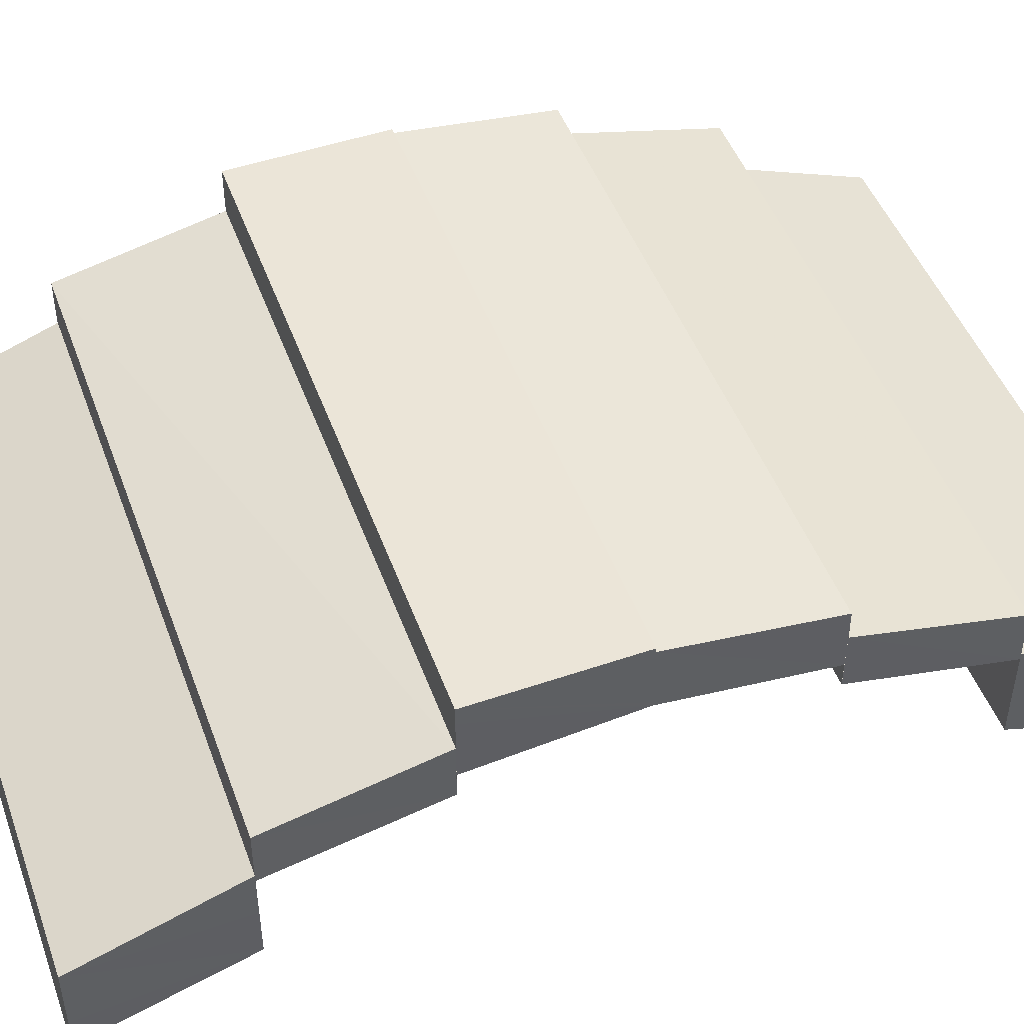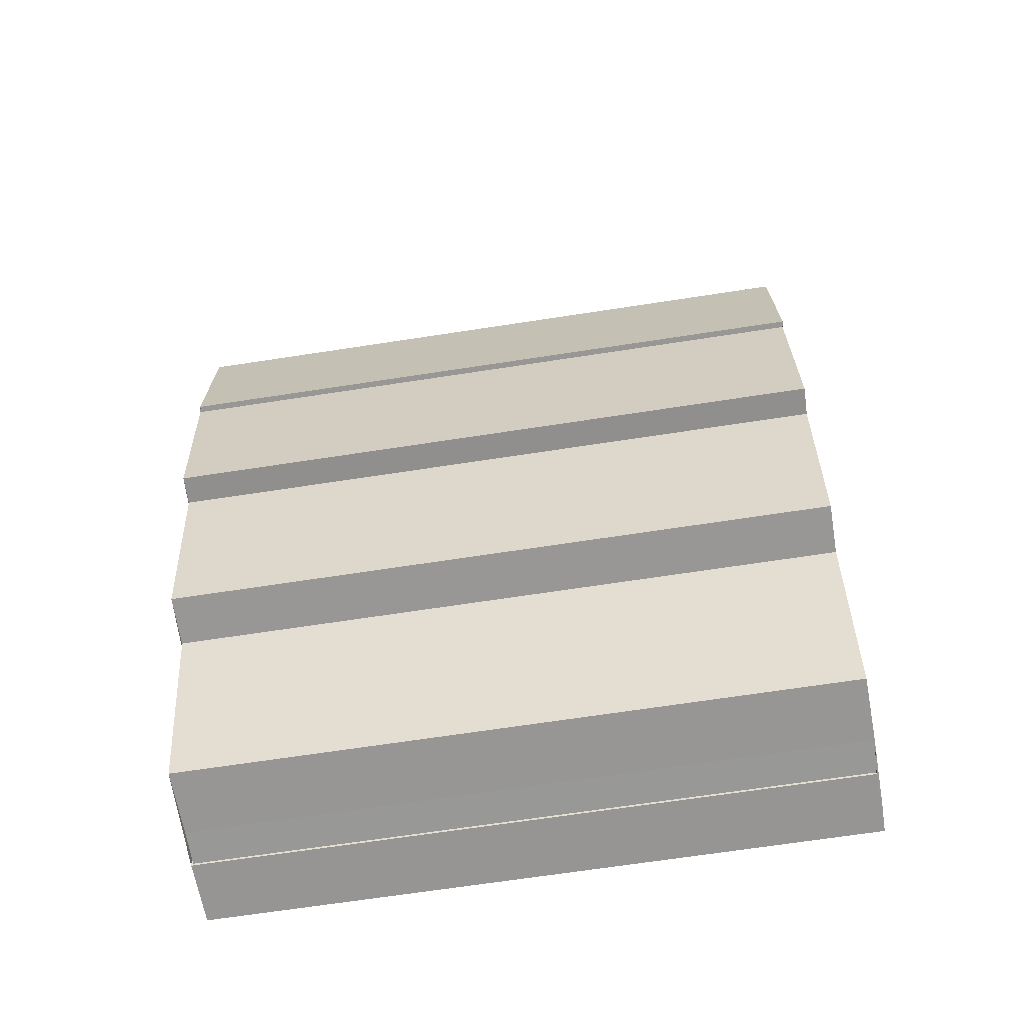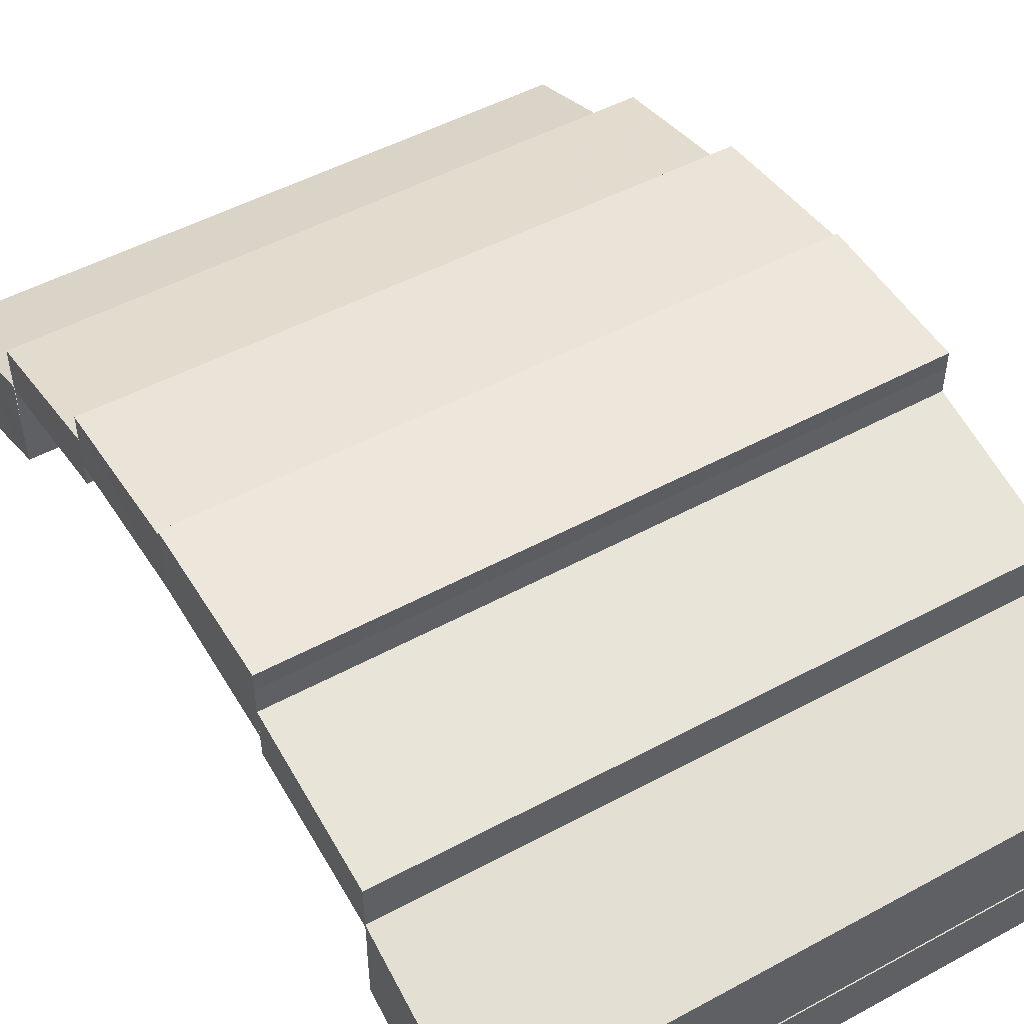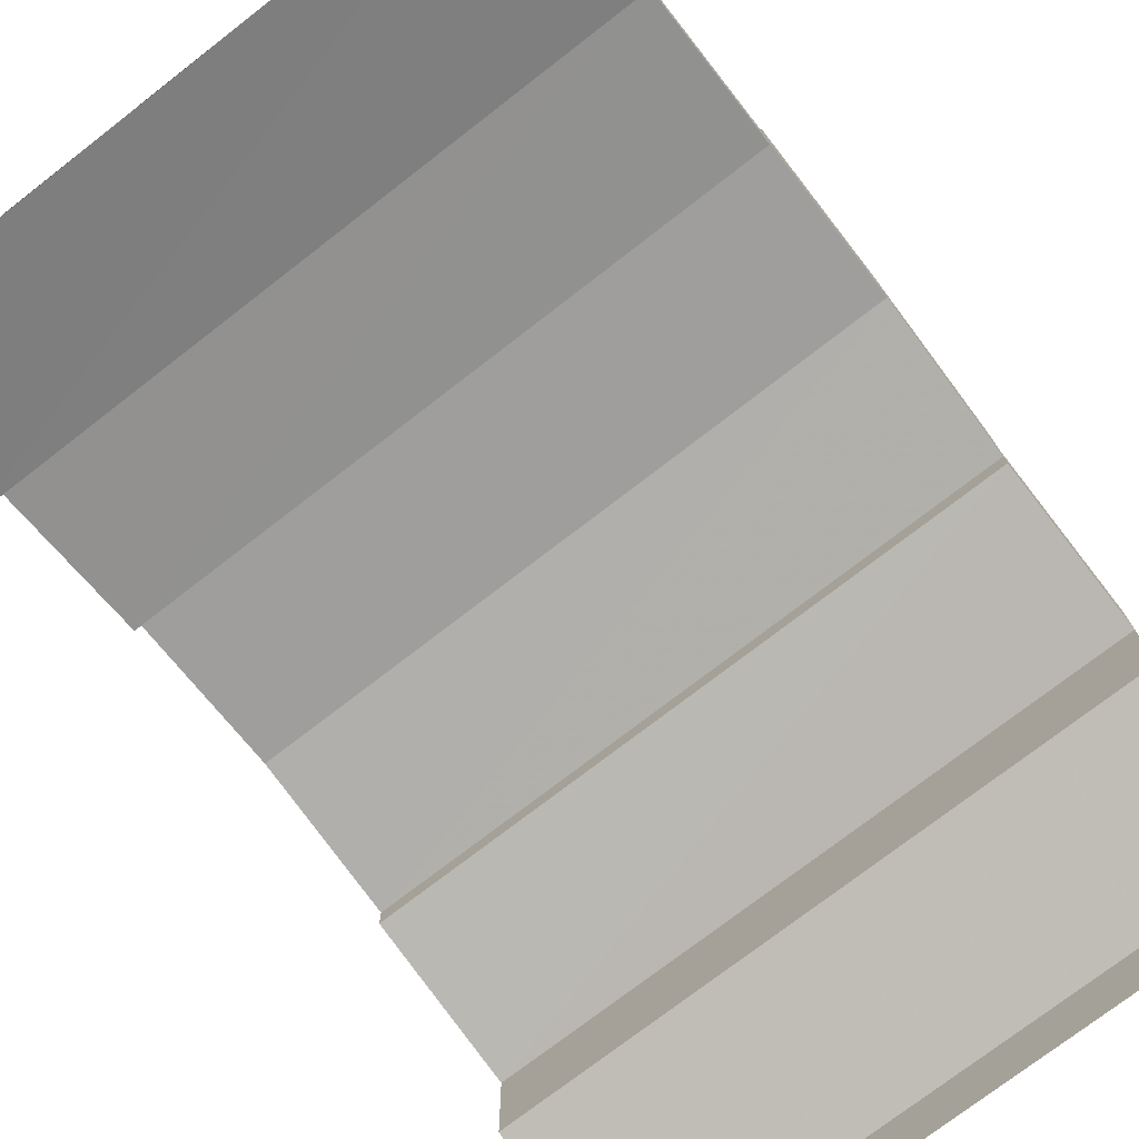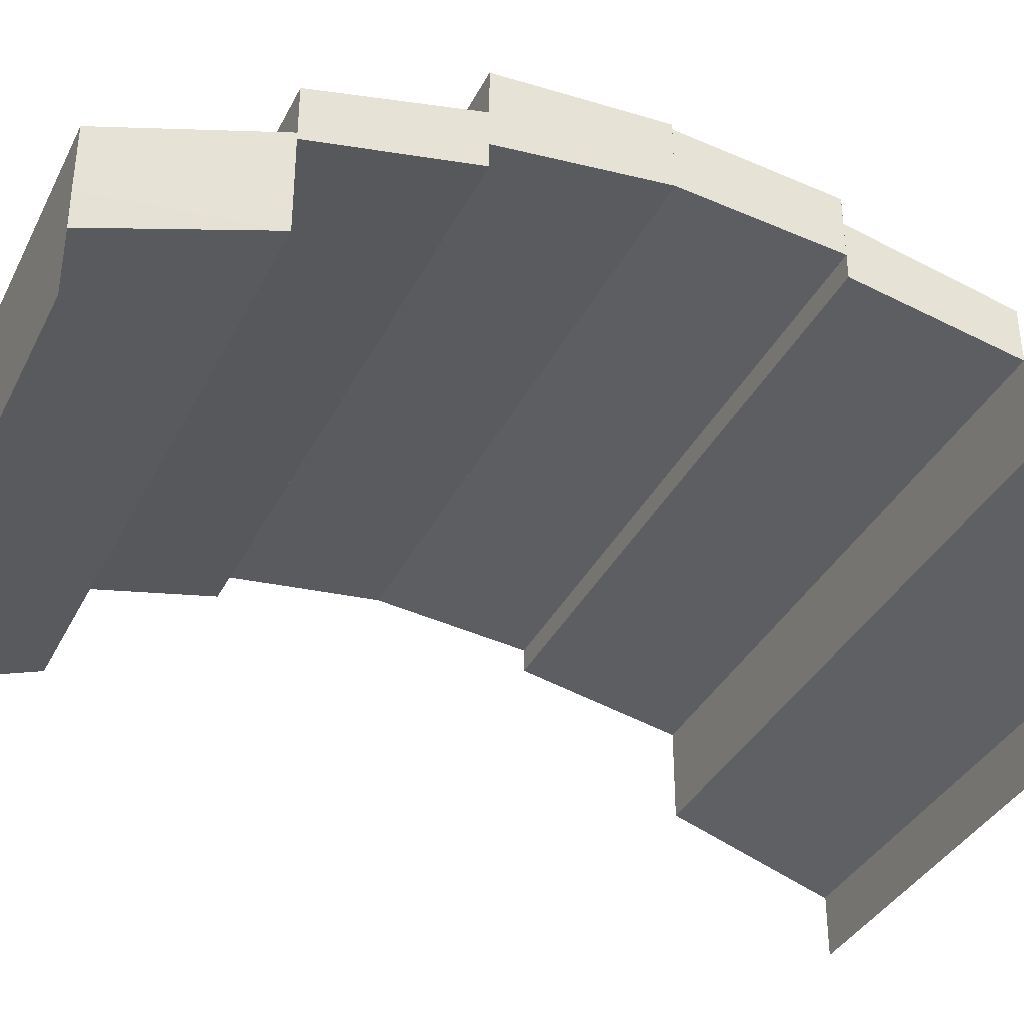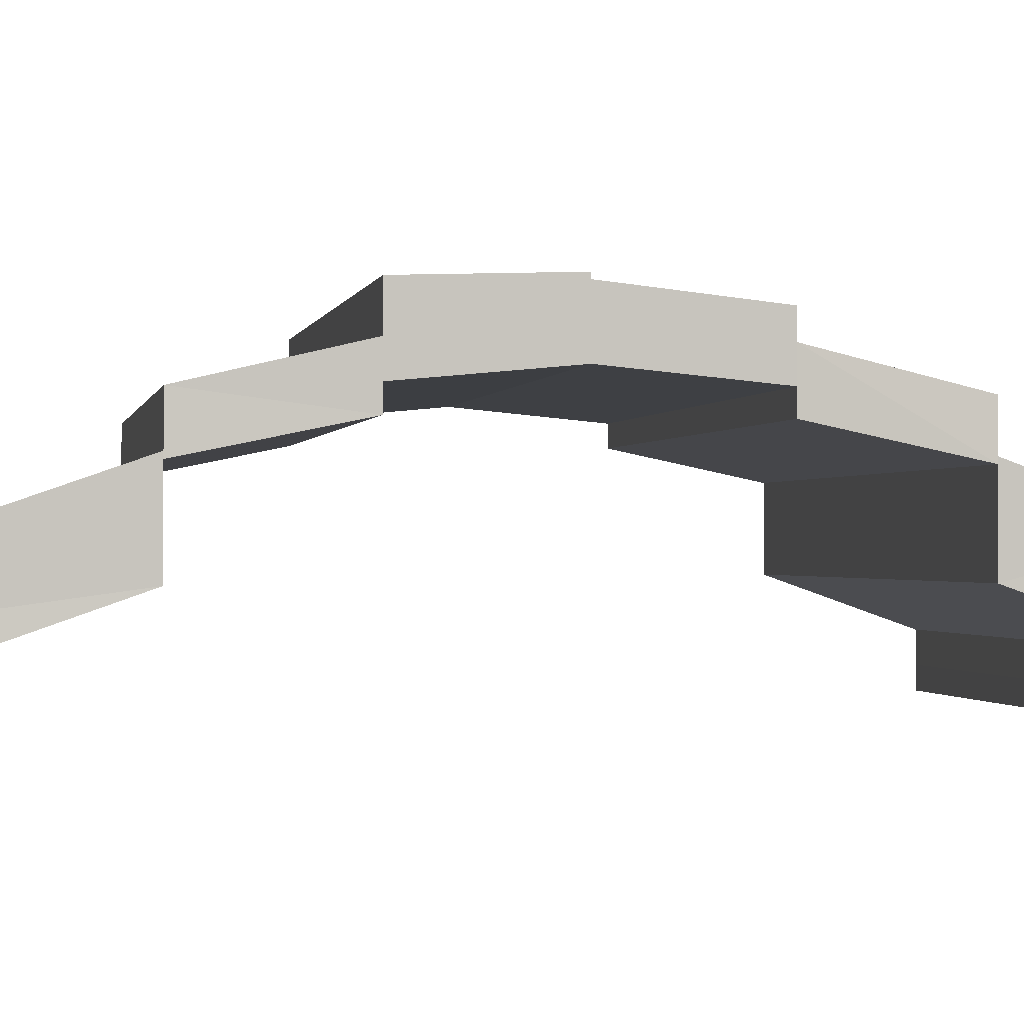
<metadata>
{"format":"obj","ext":"obj","renderer":"f3d","projection":"perspective","resolution":1024,"background":"white","views":[{"elev":47.4,"azim":-109.7,"up":"+Z"},{"elev":-68.1,"azim":8.8,"up":"+Y"},{"elev":50.0,"azim":149.1,"up":"+Z"},{"elev":-74.9,"azim":-142.3,"up":"+Z"},{"elev":-36.3,"azim":-114.0,"up":"+Z"},{"elev":-0.7,"azim":-101.1,"up":"+Z"}]}
</metadata>
<code>
o 4437
v 2205 1864 9.844
v 2205 1864 9.849
v 2205 1864 9.844
v 2205 1864 9.843
v 2205 1864 9.849
v 2205 1864 9.847
v 2205 1864 9.85
v 2205 1864 9.853
v 2205 1864 9.853
v 2205 1864 9.853
v 2205 1864 9.85
v 2205 1864 9.847
v 2205 1864 9.849
v 2205 1864 9.853
v 2205 1864 9.856
v 2205 1864 9.843
v 2205 1864 9.843
v 2205 1864 9.847
v 2205 1864 9.847
v 2205 1864 9.847
v 2205 1864 9.85
v 2205 1864 9.85
v 2205 1864 9.853
v 2205 1864 9.849
v 2205 1864 9.853
v 2205 1864 9.856
v 2205 1864 9.85
v 2205 1864 9.853
v 2205 1864 9.856
v 2205 1864 9.856
v 2205 1864 9.856
v 2205 1864 9.858
v 2205 1864 9.859
v 2205 1864 9.861
v 2205 1864 9.853
v 2205 1864 9.85
v 2205 1864 9.847
v 2205 1864 9.853
v 2205 1864 9.856
v 2205 1864 9.856
v 2205 1864 9.856
v 2205 1864 9.853
v 2205 1864 9.859
v 2205 1864 9.856
v 2205 1864 9.859
v 2205 1864 9.859
v 2205 1864 9.861
v 2205 1864 9.856
v 2205 1864 9.858
v 2205 1864 9.858
v 2205 1864 9.861
v 2205 1864 9.859
v 2205 1864 9.859
v 2205 1864 9.859
v 2205 1864 9.86
v 2205 1864 9.863
v 2205 1864 9.859
v 2205 1864 9.864
v 2205 1864 9.858
v 2205 1864 9.859
v 2205 1864 9.858
v 2205 1864 9.856
v 2205 1864 9.863
v 2205 1864 9.864
v 2205 1864 9.863
v 2205 1864 9.861
v 2205 1864 9.861
v 2205 1864 9.858
v 2205 1864 9.856
v 2205 1864 9.861
v 2205 1864 9.859
v 2205 1864 9.86
v 2205 1864 9.864
v 2205 1864 9.863
v 2205 1864 9.864
v 2205 1864 9.865
v 2205 1864 9.863
v 2205 1864 9.864
v 2205 1864 9.863
v 2205 1864 9.864
v 2205 1864 9.863
v 2205 1864 9.864
v 2205 1864 9.86
v 2205 1864 9.859
v 2205 1864 9.864
v 2205 1864 9.861
v 2205 1864 9.865
v 2205 1864 9.865
v 2205 1864 9.864
v 2205 1864 9.861
v 2205 1864 9.863
v 2205 1864 9.86
v 2205 1864 9.863
v 2205 1864 9.859
v 2205 1864 9.861
v 2205 1864 9.861
v 2205 1864 9.861
v 2205 1864 9.859
v 2205 1864 9.863
v 2205 1864 9.858
v 2205 1864 9.856
v 2205 1864 9.864
v 2205 1864 9.864
v 2205 1864 9.863
v 2205 1864 9.864
v 2205 1864 9.859
v 2205 1864 9.86
v 2205 1864 9.859
v 2205 1864 9.861
v 2205 1864 9.861
v 2205 1864 9.86
v 2205 1864 9.861
v 2205 1864 9.859
v 2205 1864 9.864
v 2205 1864 9.865
v 2205 1864 9.864
v 2205 1864 9.86
v 2205 1864 9.861
v 2205 1864 9.86
v 2205 1864 9.859
v 2205 1864 9.861
v 2205 1864 9.86
v 2205 1864 9.859
v 2205 1864 9.865
v 2205 1864 9.864
v 2205 1864 9.865
v 2205 1864 9.864
v 2205 1864 9.865
v 2205 1864 9.859
v 2205 1864 9.858
v 2205 1864 9.859
v 2205 1864 9.861
v 2205 1864 9.859
v 2205 1864 9.858
v 2205 1864 9.859
v 2205 1864 9.858
v 2205 1864 9.856
v 2205 1864 9.856
v 2205 1864 9.859
v 2205 1864 9.861
v 2205 1864 9.856
v 2205 1864 9.853
v 2205 1864 9.856
v 2205 1864 9.858
v 2205 1864 9.853
v 2205 1864 9.856
v 2205 1864 9.853
v 2205 1864 9.849
v 2205 1864 9.85
v 2205 1864 9.85
v 2205 1864 9.853
v 2205 1864 9.856
v 2205 1864 9.853
v 2205 1864 9.85
v 2205 1864 9.847
v 2205 1864 9.859
v 2205 1864 9.859
v 2205 1864 9.861
v 2205 1864 9.856
v 2205 1864 9.859
v 2205 1864 9.856
v 2205 1864 9.856
v 2205 1864 9.853
v 2205 1864 9.856
v 2205 1864 9.858
v 2205 1864 9.853
v 2205 1864 9.853
v 2205 1864 9.856
v 2205 1864 9.85
v 2205 1864 9.847
v 2205 1864 9.849
v 2205 1864 9.849
v 2205 1864 9.853
v 2205 1864 9.85
v 2205 1864 9.853
v 2205 1864 9.849
v 2205 1864 9.847
v 2205 1864 9.844
v 2205 1864 9.844
v 2205 1864 9.843
v 2205 1864 9.843
v 2205 1864 9.843
v 2205 1864 9.847
v 2205 1864 9.847
v 2205 1864 9.843
v 2205 1864 9.847
v 2205 1864 9.85
f 1 2 3
f 4 1 3
f 2 5 3
f 6 7 2
f 7 8 9
f 9 10 5
f 10 11 12
f 13 14 5
f 14 15 10
f 16 3 17
f 17 18 16
f 18 19 4
f 20 21 19
f 22 23 24
f 25 26 23
f 27 28 22
f 28 29 25
f 29 30 25
f 31 32 30
f 33 34 29
f 28 35 36
f 27 36 37
f 38 39 27
f 40 41 42
f 40 43 44
f 43 45 44
f 46 47 45
f 48 49 43
f 50 51 52
f 53 54 50
f 54 55 56
f 55 57 58
f 59 60 50
f 59 61 62
f 63 64 60
f 65 63 66
f 67 56 66
f 66 68 69
f 67 70 71
f 72 73 74
f 72 75 76
f 77 78 79
f 78 80 81
f 82 83 84
f 85 83 86
f 87 88 82
f 88 89 90
f 89 91 92
f 93 94 83
f 95 96 93
f 97 98 96
f 99 95 93
f 100 101 95
f 102 99 103
f 99 104 105
f 106 107 108
f 109 107 110
f 107 111 112
f 107 111 113
f 114 115 116
f 117 118 119
f 117 120 119
f 118 121 122
f 120 123 122
f 124 125 126
f 125 127 128
f 129 130 131
f 132 133 130
f 130 134 135
f 136 137 134
f 138 139 140
f 141 142 138
f 141 143 144
f 142 145 138
f 146 147 142
f 147 148 149
f 149 150 145
f 150 151 152
f 153 154 145
f 154 155 150
f 156 157 158
f 156 159 160
f 159 161 160
f 162 163 161
f 160 164 165
f 166 167 168
f 169 170 166
f 171 172 167
f 166 171 173
f 173 174 175
f 176 177 174
f 171 178 176
f 178 179 176
f 180 179 178
f 181 182 179
f 182 181 183
f 184 185 183
f 184 186 187

</code>
